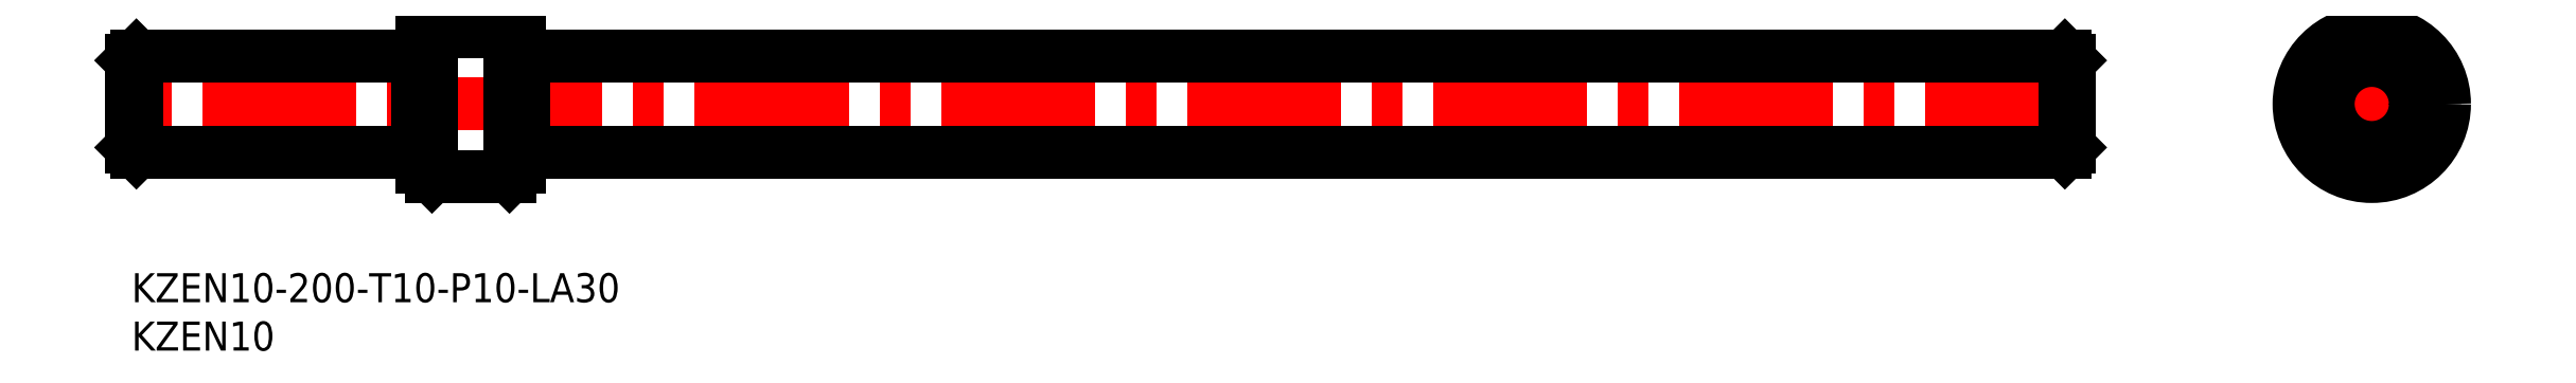
<metadata>
{"format":"dxf","ext":"dxf","renderer":"ezdxf+matplotlib","layout":"modelspace","background":"white","min_lineweight":24,"dpi":150}
</metadata>
<code>
0
SECTION
2
ENTITIES
0
INSERT
8
MSM_CONTINUOUS
2
*U6
10
0
20
0
30
0
0
INSERT
8
MSM_CONTINUOUS
2
*U7
10
0
20
0
30
0
0
LINE
8
MSM_CENTER
10
201
20
17.5
30
0
11
-1
21
17.5
31
0
0
LINE
8
MSM_CONTINUOUS
10
29.5
20
22.5
30
0
11
0.5
21
22.5
31
0
0
LINE
8
MSM_CONTINUOUS
10
30
20
22.2
30
0
11
29.5
21
22.2
31
0
0
LINE
8
MSM_CONTINUOUS
10
29.5
20
12.5
30
0
11
0.5
21
12.5
31
0
0
LINE
8
MSM_CONTINUOUS
10
29.5
20
12.5
30
0
11
29.5
21
22.5
31
0
0
LINE
8
MSM_CONTINUOUS
10
0.5
20
22.5
30
0
11
0.5
21
12.5
31
0
0
LINE
8
MSM_CONTINUOUS
10
-5.555e-08
20
13
30
0
11
0.5
21
12.5
31
0
0
LINE
8
MSM_CONTINUOUS
10
5.555e-08
20
22
30
0
11
-5.555e-08
21
13
31
0
0
LINE
8
MSM_CONTINUOUS
10
5.555e-08
20
22
30
0
11
0.5
21
22.5
31
0
0
LINE
8
MSM_CENTER
10
222.7
20
17.5
30
0
11
239.7
21
17.5
31
0
0
LINE
8
MSM_CENTER
10
231.2
20
8.998
30
0
11
231.2
21
26
31
0
0
CIRCLE
8
MSM_CONTINUOUS
10
231.2
20
17.5
30
0
40
6.5
0
CIRCLE
8
MSM_CONTINUOUS
10
231.2
20
17.5
30
0
40
7.5
0
LINE
8
MSM_CONTINUOUS
10
30
20
12.8
30
0
11
29.5
21
12.8
31
0
0
LINE
8
MSM_CONTINUOUS
10
40.5
20
22.5
30
0
11
199.5
21
22.5
31
0
0
LINE
8
MSM_CONTINUOUS
10
40
20
22.2
30
0
11
40.5
21
22.2
31
0
0
LINE
8
MSM_CONTINUOUS
10
40.5
20
12.5
30
0
11
199.5
21
12.5
31
0
0
LINE
8
MSM_CONTINUOUS
10
40.5
20
12.5
30
0
11
40.5
21
22.5
31
0
0
LINE
8
MSM_CONTINUOUS
10
199.5
20
22.5
30
0
11
199.5
21
12.5
31
0
0
LINE
8
MSM_CONTINUOUS
10
200
20
13
30
0
11
199.5
21
12.5
31
0
0
LINE
8
MSM_CONTINUOUS
10
200
20
22
30
0
11
200
21
13
31
0
0
LINE
8
MSM_CONTINUOUS
10
200
20
22
30
0
11
199.5
21
22.5
31
0
0
LINE
8
MSM_CONTINUOUS
10
40
20
12.8
30
0
11
40.5
21
12.8
31
0
0
LINE
8
MSM_CONTINUOUS
10
30
20
24
30
0
11
30
21
11
31
0
0
LINE
8
MSM_CONTINUOUS
10
40
20
24
30
0
11
40
21
11
31
0
0
LINE
8
MSM_CONTINUOUS
10
39
20
25
30
0
11
31
21
25
31
0
0
LINE
8
MSM_CONTINUOUS
10
31
20
25
30
0
11
30
21
24
31
0
0
LINE
8
MSM_CONTINUOUS
10
39
20
25
30
0
11
40
21
24
31
0
0
LINE
8
MSM_CONTINUOUS
10
39
20
9.998
30
0
11
31
21
9.998
31
0
0
LINE
8
MSM_CONTINUOUS
10
39
20
9.998
30
0
11
40
21
11
31
0
0
LINE
8
MSM_CONTINUOUS
10
31
20
9.998
30
0
11
30
21
11
31
0
0
LINE
8
MSM_CONTINUOUS
10
31
20
25
30
0
11
31
21
9.998
31
0
0
LINE
8
MSM_CONTINUOUS
10
39
20
25
30
0
11
39
21
9.998
31
0
0
CIRCLE
8
MSM_CONTINUOUS
10
231.2
20
17.5
30
0
40
4.5
0
CIRCLE
8
MSM_CONTINUOUS
10
231.2
20
17.5
30
0
40
5
0
ENDSEC
0
EOF

</code>
